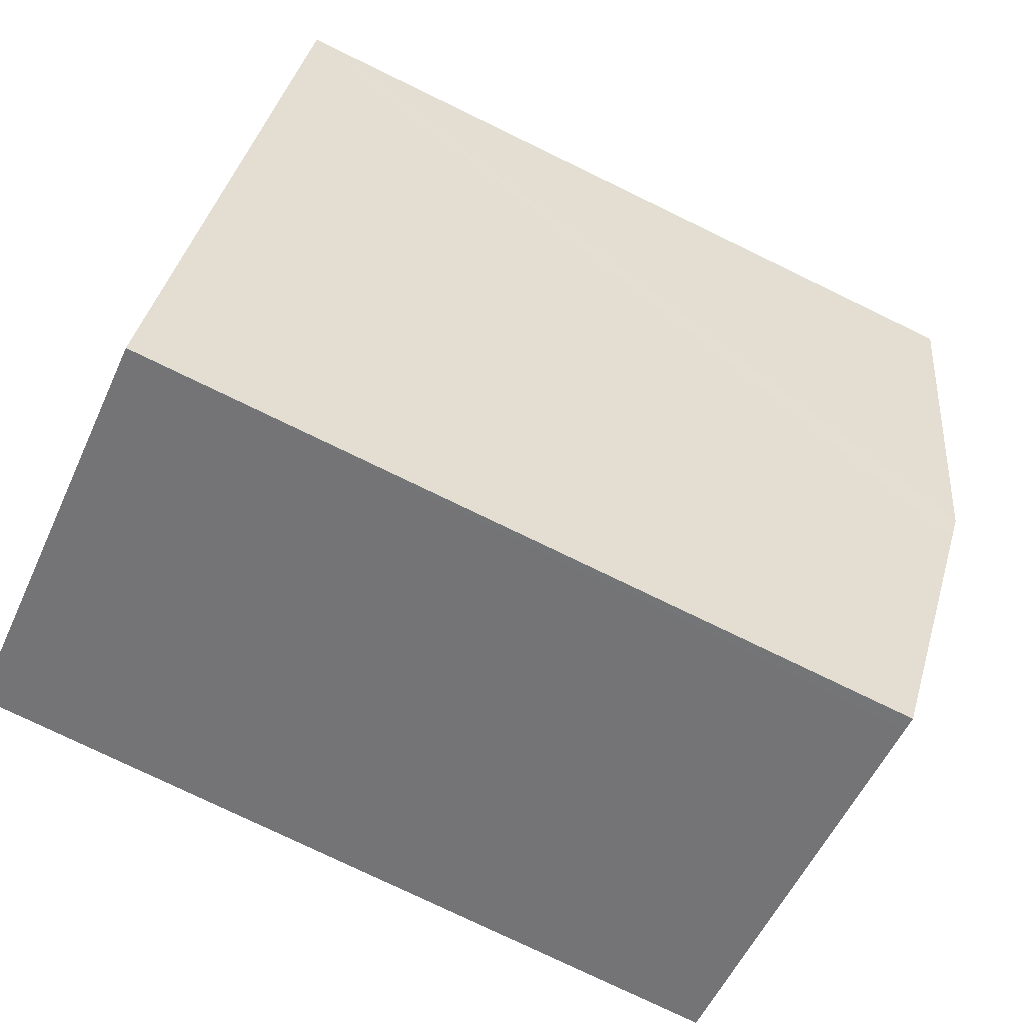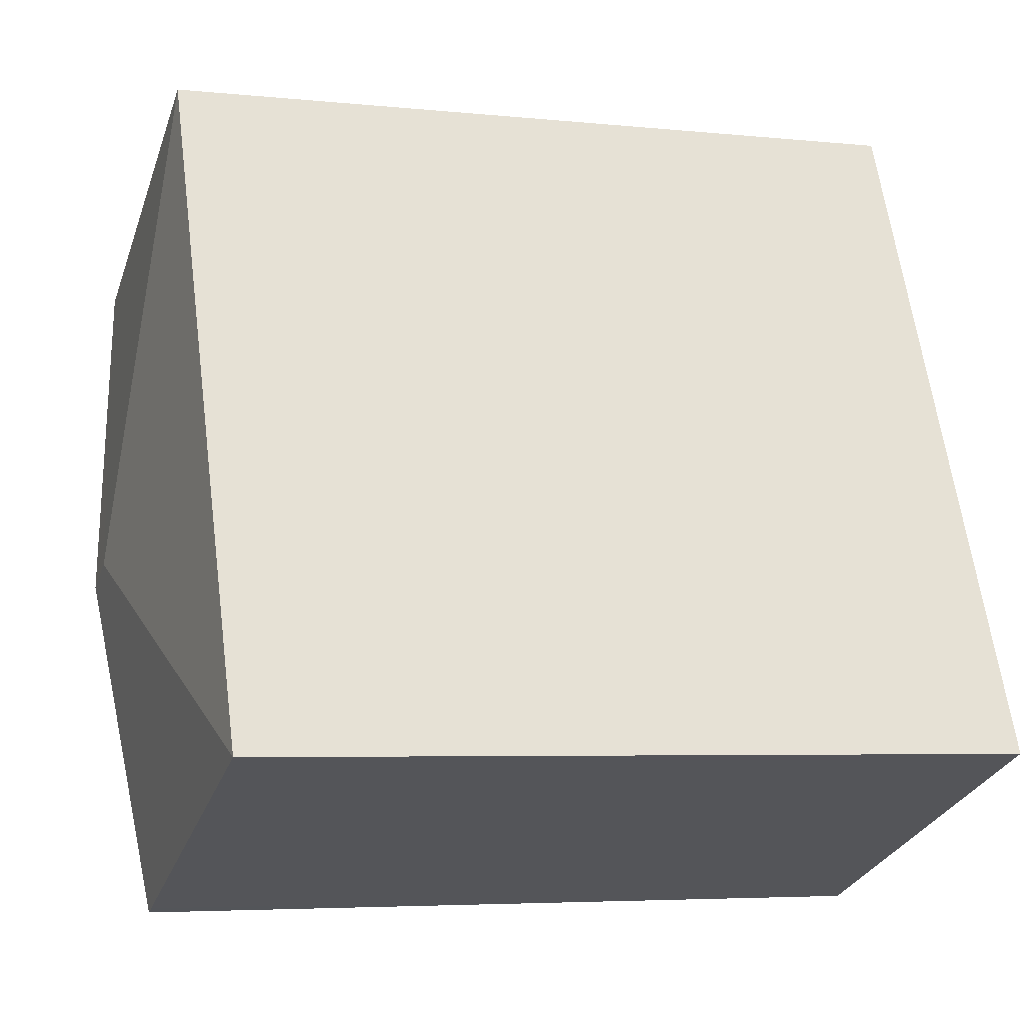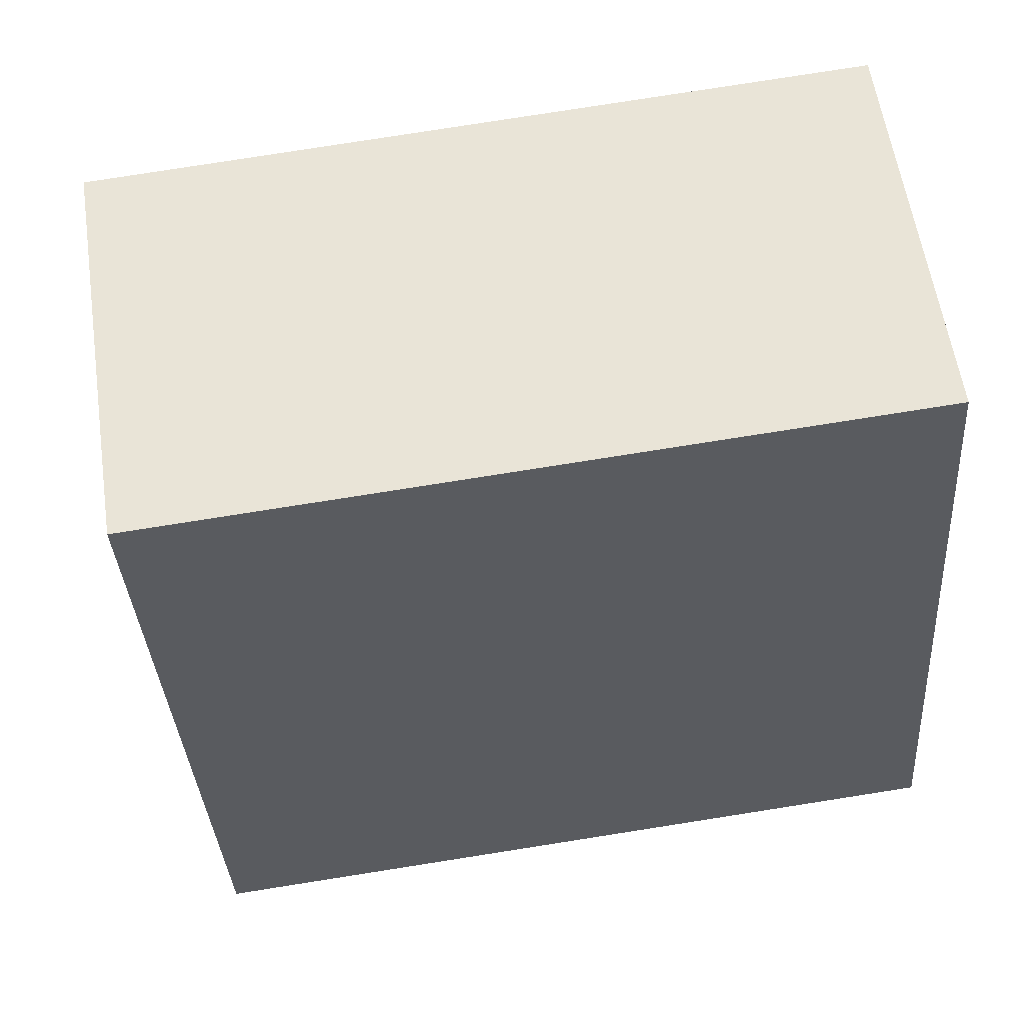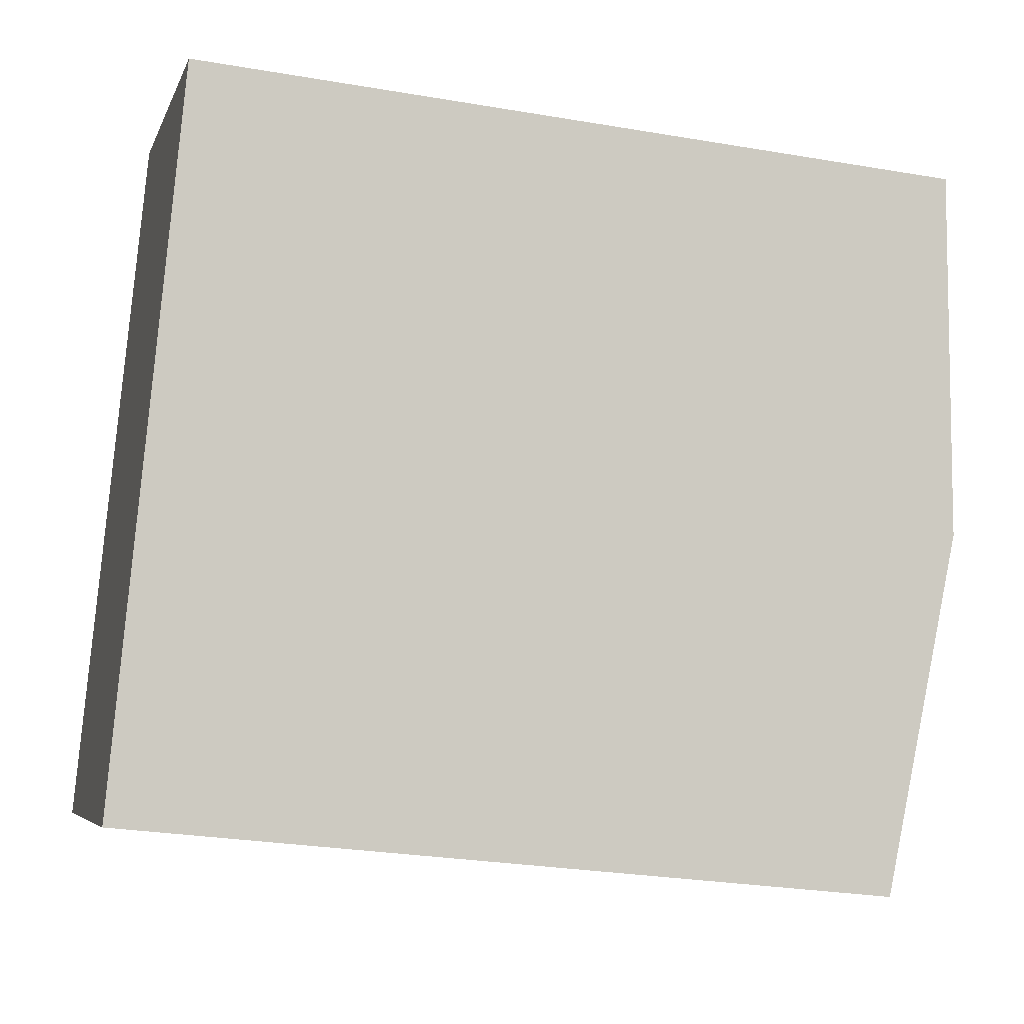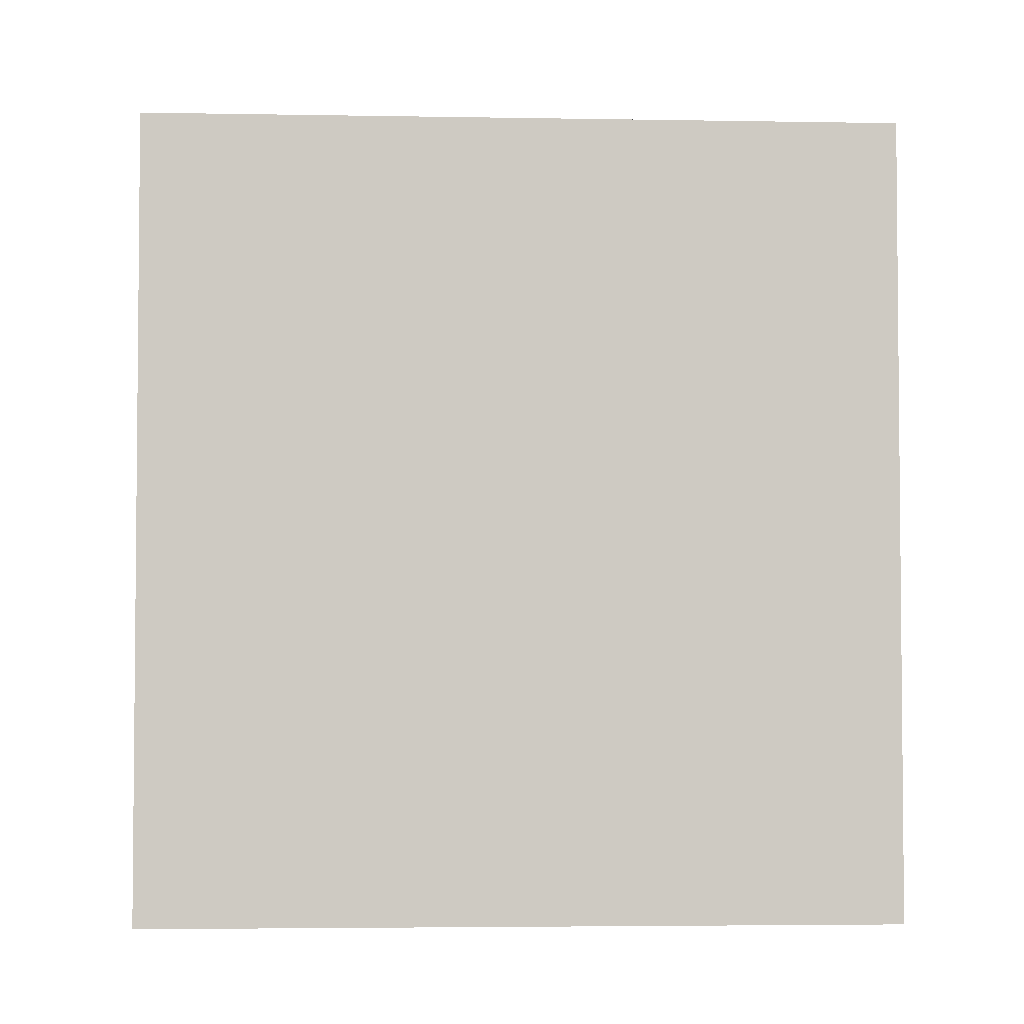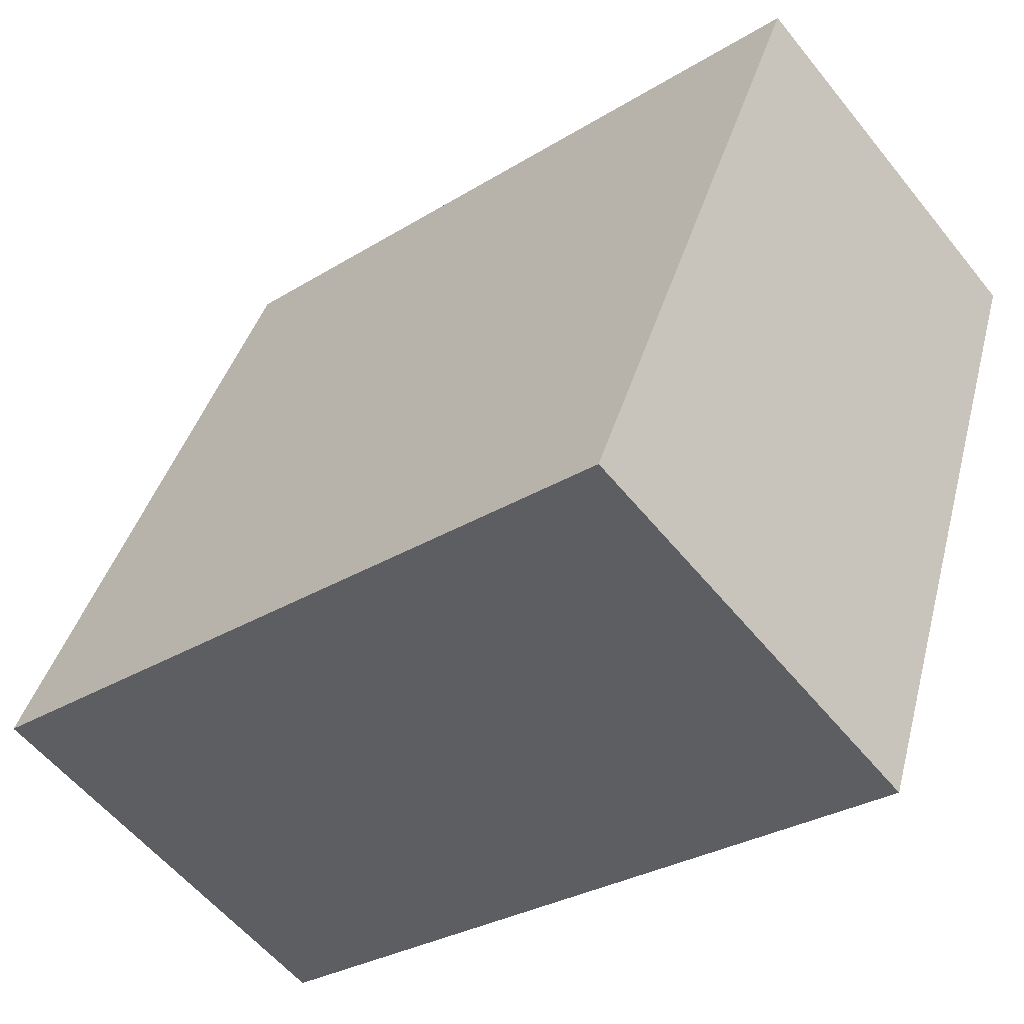
<metadata>
{"format":"obj","ext":"obj","renderer":"f3d","projection":"perspective","resolution":1024,"background":"white","views":[{"elev":-77.5,"azim":64.2,"up":"+Z"},{"elev":-4.9,"azim":-108.3,"up":"+Z"},{"elev":79.8,"azim":-98.9,"up":"+Z"},{"elev":-27.6,"azim":75.3,"up":"+Z"},{"elev":-3.7,"azim":-69.3,"up":"+Y"},{"elev":-29.5,"azim":-47.6,"up":"+Z"}]}
</metadata>
<code>
v  10.05 16.67 4.048
v  13.84 15.91 10.26
v  11.16 16.67 3.605
v  6.18 15.88 13.67
v  13.93 15.88 10.5
v  10.92 16.6 3.009
v  0 15.88 9.723e-16
v  8.364 15.88 -3.344
v  8.095 15.88 -3.237
v  3.581 15.88 7.92
v  6.042 15.88 13.36
v  8.364 2.048e-16 -3.344
v  0 0 0
v  8.095 1.982e-16 -3.237
v  6.18 -8.369e-16 13.67
v  3.581 -4.85e-16 7.92
v  6.042 -8.182e-16 13.36
v  13.93 -6.429e-16 10.5
v  10.92 -1.842e-16 3.009
v  13.84 -6.284e-16 10.26
v  11.16 -2.207e-16 3.605
g defaultobject
f 1 2 3
f 2 1 4
f 2 4 5
f 6 1 3
f 1 6 7
f 7 6 8
f 7 8 9
f 10 1 7
f 1 10 4
f 4 10 11
f 12 9 8
f 9 12 7
f 7 12 13
f 13 12 14
f 13 10 7
f 10 13 11
f 11 13 4
f 4 13 15
f 15 13 16
f 15 16 17
f 4 18 5
f 18 4 15
f 18 2 5
f 2 18 3
f 3 18 6
f 6 18 8
f 8 18 12
f 12 18 19
f 19 18 20
f 19 20 21
f 17 18 15
f 18 17 16
f 18 16 13
f 18 13 20
f 20 13 21
f 21 13 14
f 21 14 19
f 19 14 12

</code>
